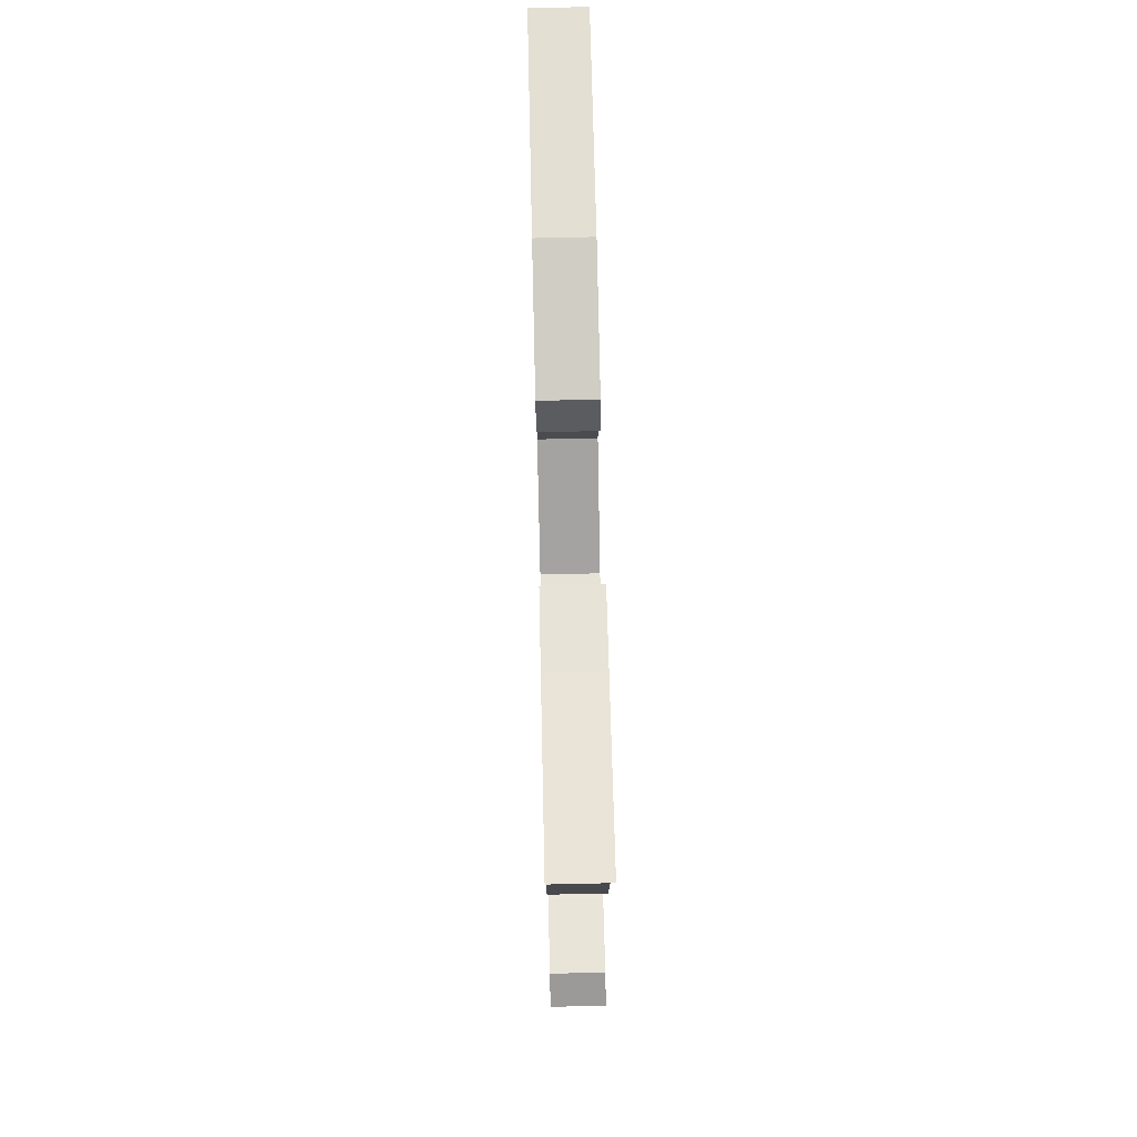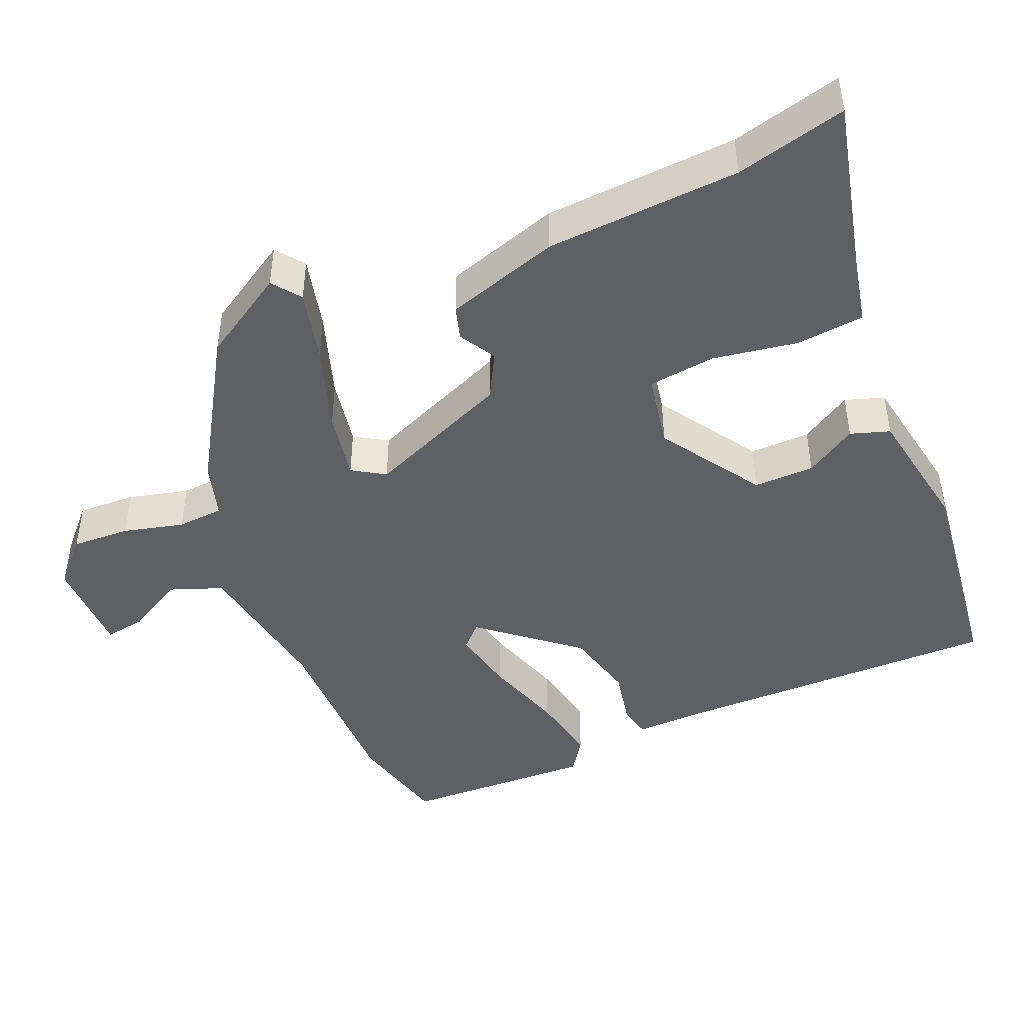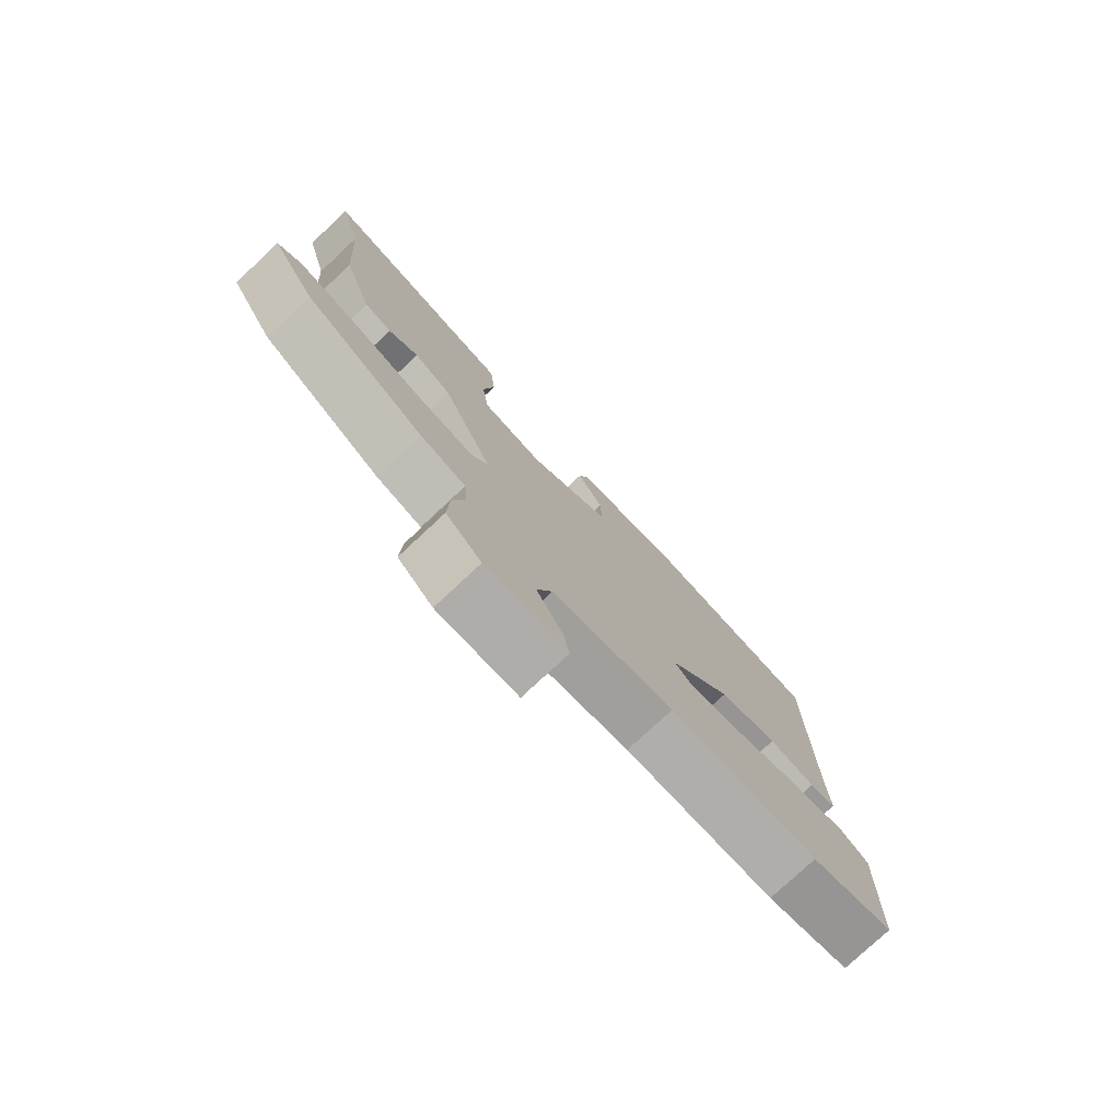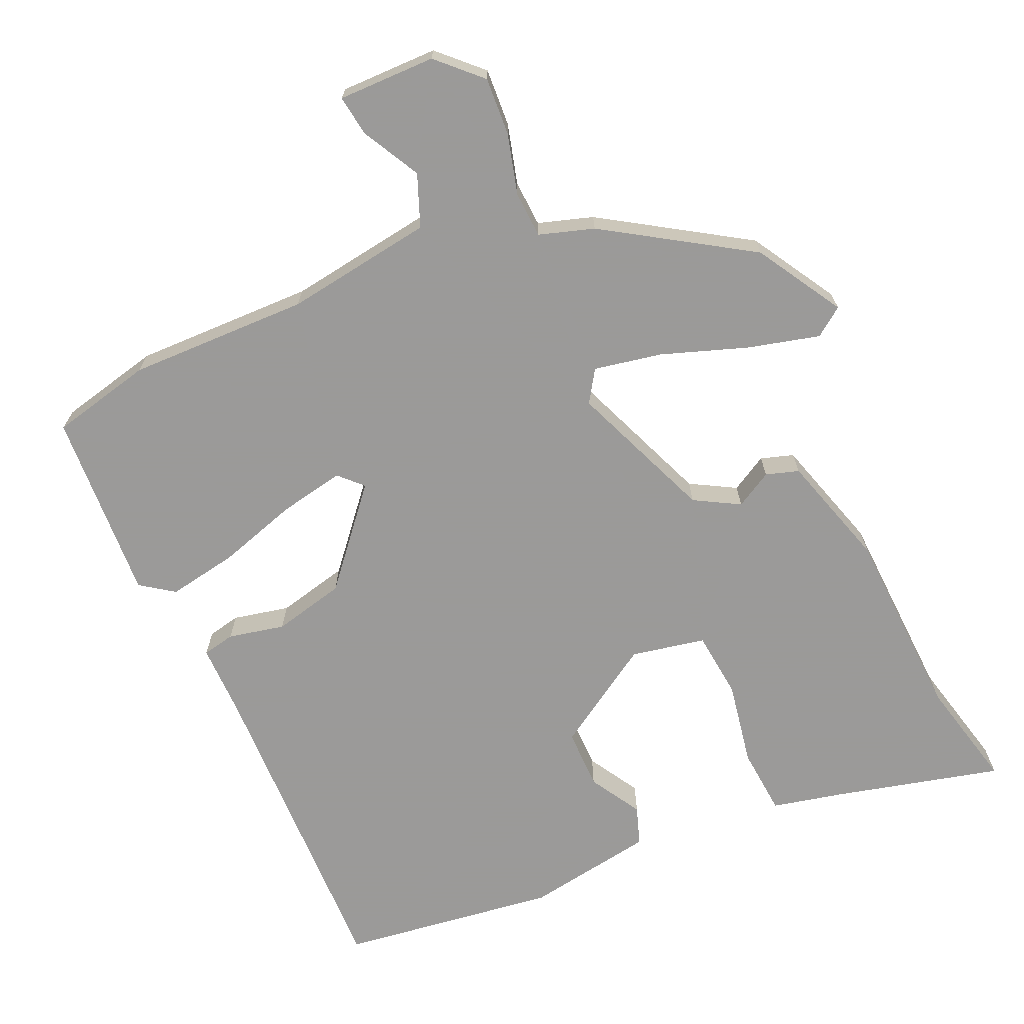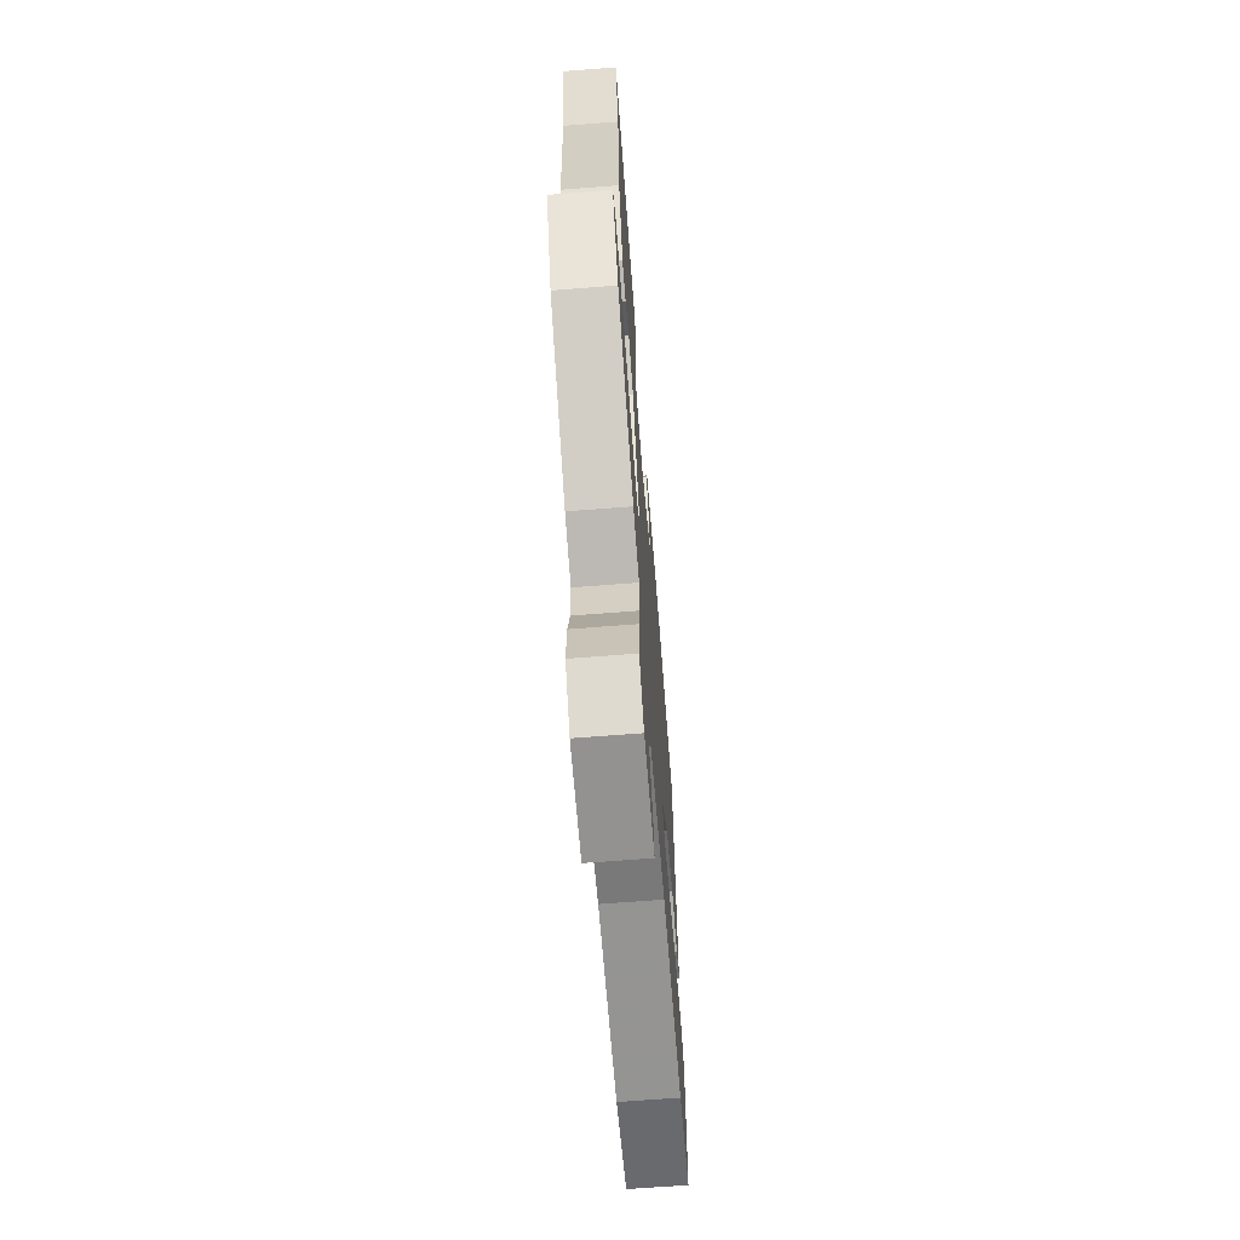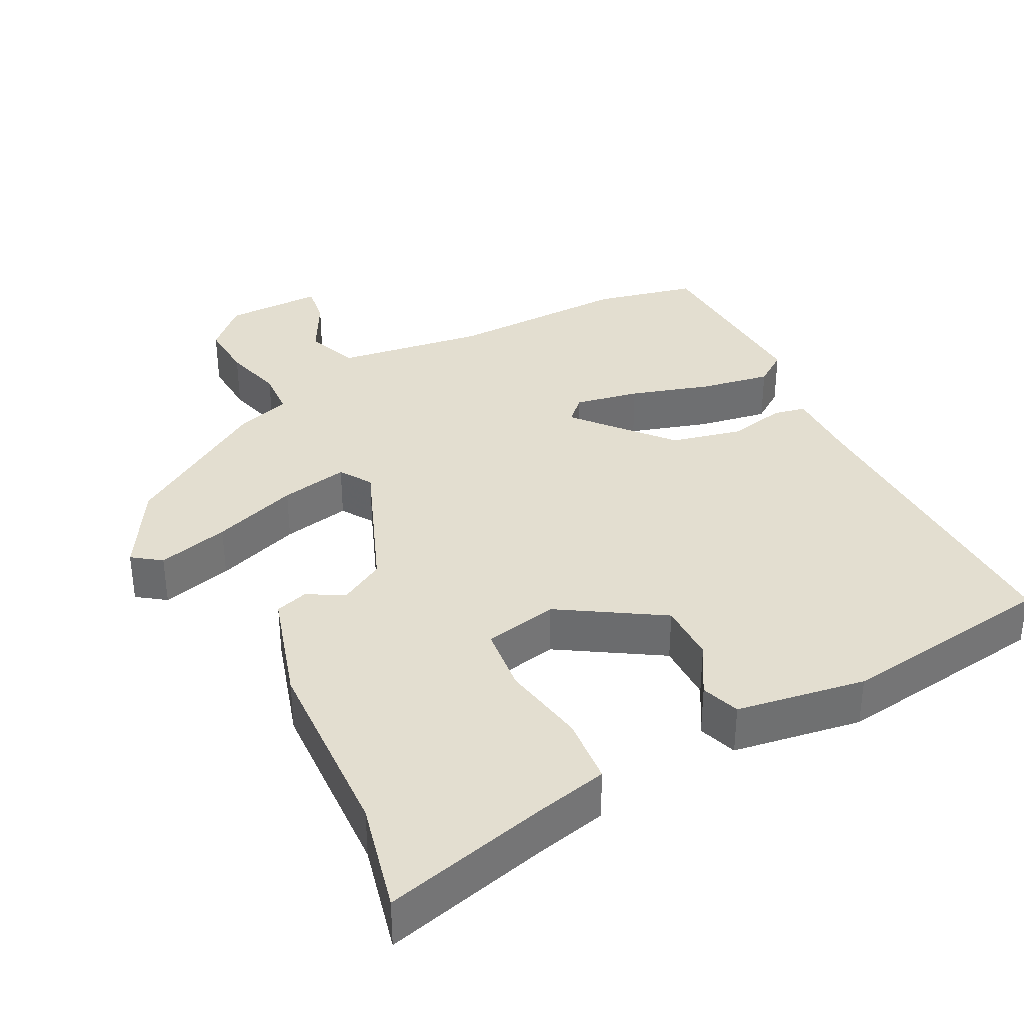
<metadata>
{"format":"obj","ext":"obj","renderer":"f3d","projection":"perspective","resolution":1024,"background":"white","views":[{"elev":73.5,"azim":-91.3,"up":"+Z"},{"elev":-45.2,"azim":-67.5,"up":"+Y"},{"elev":-77.8,"azim":-47.0,"up":"+Z"},{"elev":-69.5,"azim":-157.3,"up":"+Y"},{"elev":-67.3,"azim":-85.5,"up":"+Z"},{"elev":35.8,"azim":-28.6,"up":"+Y"}]}
</metadata>
<code>
v 0.499 0.07 0.443
v 0.499 0.07 0.005
v 0.502 0.07 -0.095
v 0.458 0.07 -0.105
v 0.381 0.07 -0.09
v 0.284 0.07 -0.115
v 0.179 0.07 -0.244
v 0.21 0.07 -0.274
v 0.298 0.07 -0.255
v 0.406 0.07 -0.219
v 0.501 0.07 -0.2
v 0.547 0.07 -0.231
v 0.539 0.07 -0.49
v 0.402 0.07 -0.525
v 0.156 0.07 -0.526
v -0.045 0.07 -0.56
v -0.071 0.07 -0.631
v -0.027 0.07 -0.709
v -0.018 0.07 -0.764
v -0.151 0.07 -0.766
v -0.209 0.07 -0.712
v -0.206 0.07 -0.633
v -0.186 0.07 -0.551
v -0.191 0.07 -0.488
v -0.266 0.07 -0.466
v -0.465 0.07 -0.346
v -0.537 0.07 -0.231
v -0.499 0.07 -0.202
v -0.401 0.07 -0.225
v -0.284 0.07 -0.263
v -0.191 0.07 -0.279
v -0.164 0.07 -0.235
v -0.247 0.07 -0.042
v -0.309 0.07 -0.009
v -0.358 0.07 -0.038
v -0.403 0.07 -0.025
v -0.453 0.07 0.128
v -0.471 0.07 0.39
v -0.51 0.07 0.539
v -0.283 0.07 0.487
v -0.185 0.07 0.467
v -0.175 0.07 0.375
v -0.193 0.07 0.26
v -0.181 0.07 0.169
v -0.08 0.07 0.151
v 0.056 0.07 0.241
v 0.054 0.07 0.323
v 0.011 0.07 0.392
v 0.028 0.07 0.445
v 0.203 0.07 0.477
v 0.499 0 0.443
v 0.499 0 0.005
v 0.502 0 -0.095
v 0.458 0 -0.105
v 0.381 0 -0.09
v 0.284 0 -0.115
v 0.179 0 -0.244
v 0.21 0 -0.274
v 0.298 0 -0.255
v 0.406 0 -0.219
v 0.501 0 -0.2
v 0.547 0 -0.231
v 0.539 0 -0.49
v 0.402 0 -0.525
v 0.156 0 -0.526
v -0.045 0 -0.56
v -0.071 0 -0.631
v -0.027 0 -0.709
v -0.018 0 -0.764
v -0.151 0 -0.766
v -0.209 0 -0.712
v -0.206 0 -0.633
v -0.186 0 -0.551
v -0.191 0 -0.488
v -0.266 0 -0.466
v -0.465 0 -0.346
v -0.537 0 -0.231
v -0.499 0 -0.202
v -0.401 0 -0.225
v -0.284 0 -0.263
v -0.191 0 -0.279
v -0.164 0 -0.235
v -0.247 0 -0.042
v -0.309 0 -0.009
v -0.358 0 -0.038
v -0.403 0 -0.025
v -0.453 0 0.128
v -0.471 0 0.39
v -0.51 0 0.539
v -0.283 0 0.487
v -0.185 0 0.467
v -0.175 0 0.375
v -0.193 0 0.26
v -0.181 0 0.169
v -0.08 0 0.151
v 0.056 0 0.241
v 0.054 0 0.323
v 0.011 0 0.392
v 0.028 0 0.445
v 0.203 0 0.477
f 47 48 49 50
f 46 47 50 1
f 45 46 1 2
f 44 45 2 3
f 40 41 42 43
f 38 39 40 43
f 38 43 44
f 37 38 44
f 34 35 36 37
f 33 34 37 44
f 32 33 44
f 27 28 29 30
f 27 30 31
f 24 25 26 27
f 24 27 31
f 23 24 31 32
f 21 22 23
f 20 21 23
f 17 18 19 20
f 16 17 20 23
f 15 16 23 32
f 9 10 11 12
f 8 9 12 13
f 44 3 4 5
f 44 5 6
f 32 44 6 7
f 15 32 7 8
f 8 13 14 15
f 100 99 98 97
f 51 100 97 96
f 52 51 96 95
f 53 52 95 94
f 93 92 91 90
f 93 90 89 88
f 94 93 88
f 94 88 87
f 87 86 85 84
f 94 87 84 83
f 94 83 82
f 80 79 78 77
f 81 80 77
f 77 76 75 74
f 81 77 74
f 82 81 74 73
f 73 72 71
f 73 71 70
f 70 69 68 67
f 73 70 67 66
f 82 73 66 65
f 62 61 60 59
f 63 62 59 58
f 55 54 53 94
f 56 55 94
f 57 56 94 82
f 58 57 82 65
f 65 64 63 58
f 1 51 52 2
f 2 52 53 3
f 3 53 54 4
f 4 54 55 5
f 5 55 56 6
f 6 56 57 7
f 7 57 58 8
f 8 58 59 9
f 9 59 60 10
f 10 60 61 11
f 11 61 62 12
f 12 62 63 13
f 13 63 64 14
f 14 64 65 15
f 15 65 66 16
f 16 66 67 17
f 17 67 68 18
f 18 68 69 19
f 19 69 70 20
f 20 70 71 21
f 21 71 72 22
f 22 72 73 23
f 23 73 74 24
f 24 74 75 25
f 25 75 76 26
f 26 76 77 27
f 27 77 78 28
f 28 78 79 29
f 29 79 80 30
f 30 80 81 31
f 31 81 82 32
f 32 82 83 33
f 33 83 84 34
f 34 84 85 35
f 35 85 86 36
f 36 86 87 37
f 37 87 88 38
f 38 88 89 39
f 39 89 90 40
f 40 90 91 41
f 41 91 92 42
f 42 92 93 43
f 43 93 94 44
f 44 94 95 45
f 45 95 96 46
f 46 96 97 47
f 47 97 98 48
f 48 98 99 49
f 49 99 100 50
f 50 100 51 1

</code>
